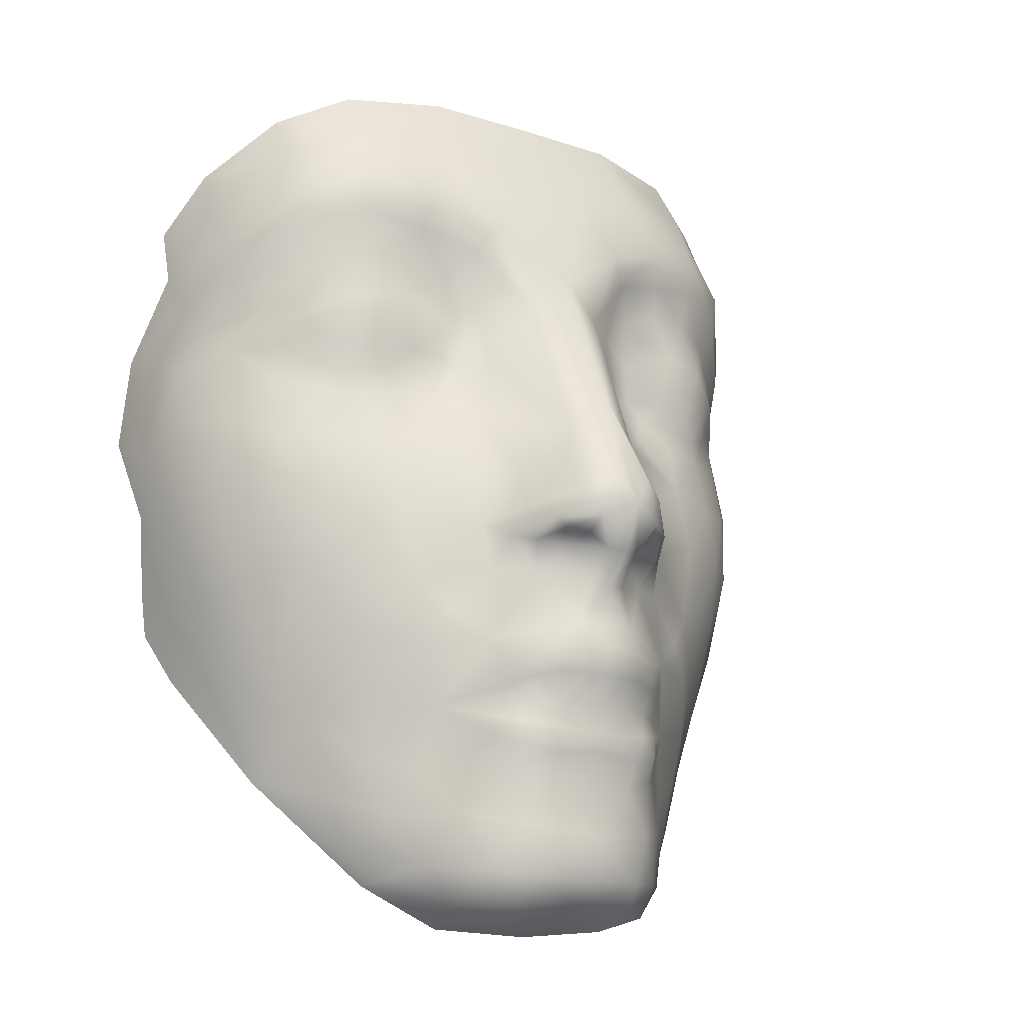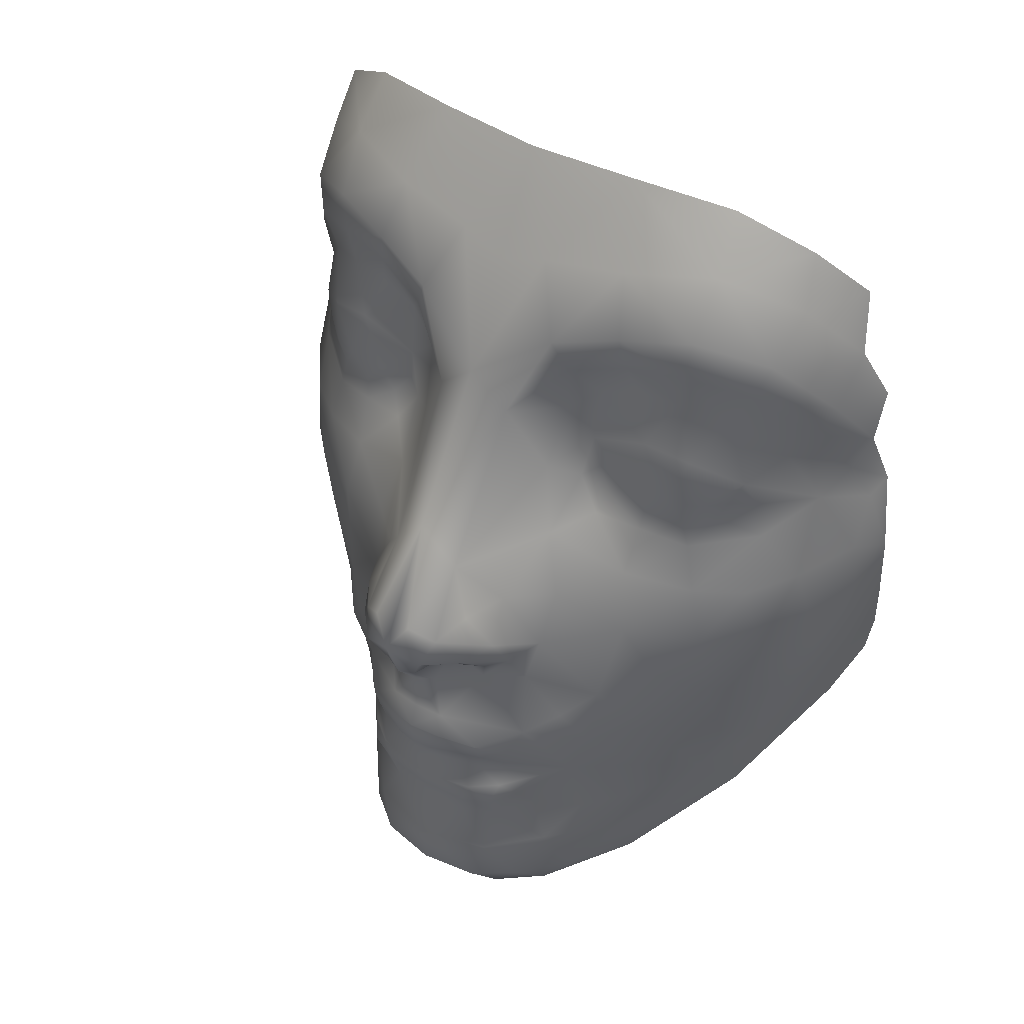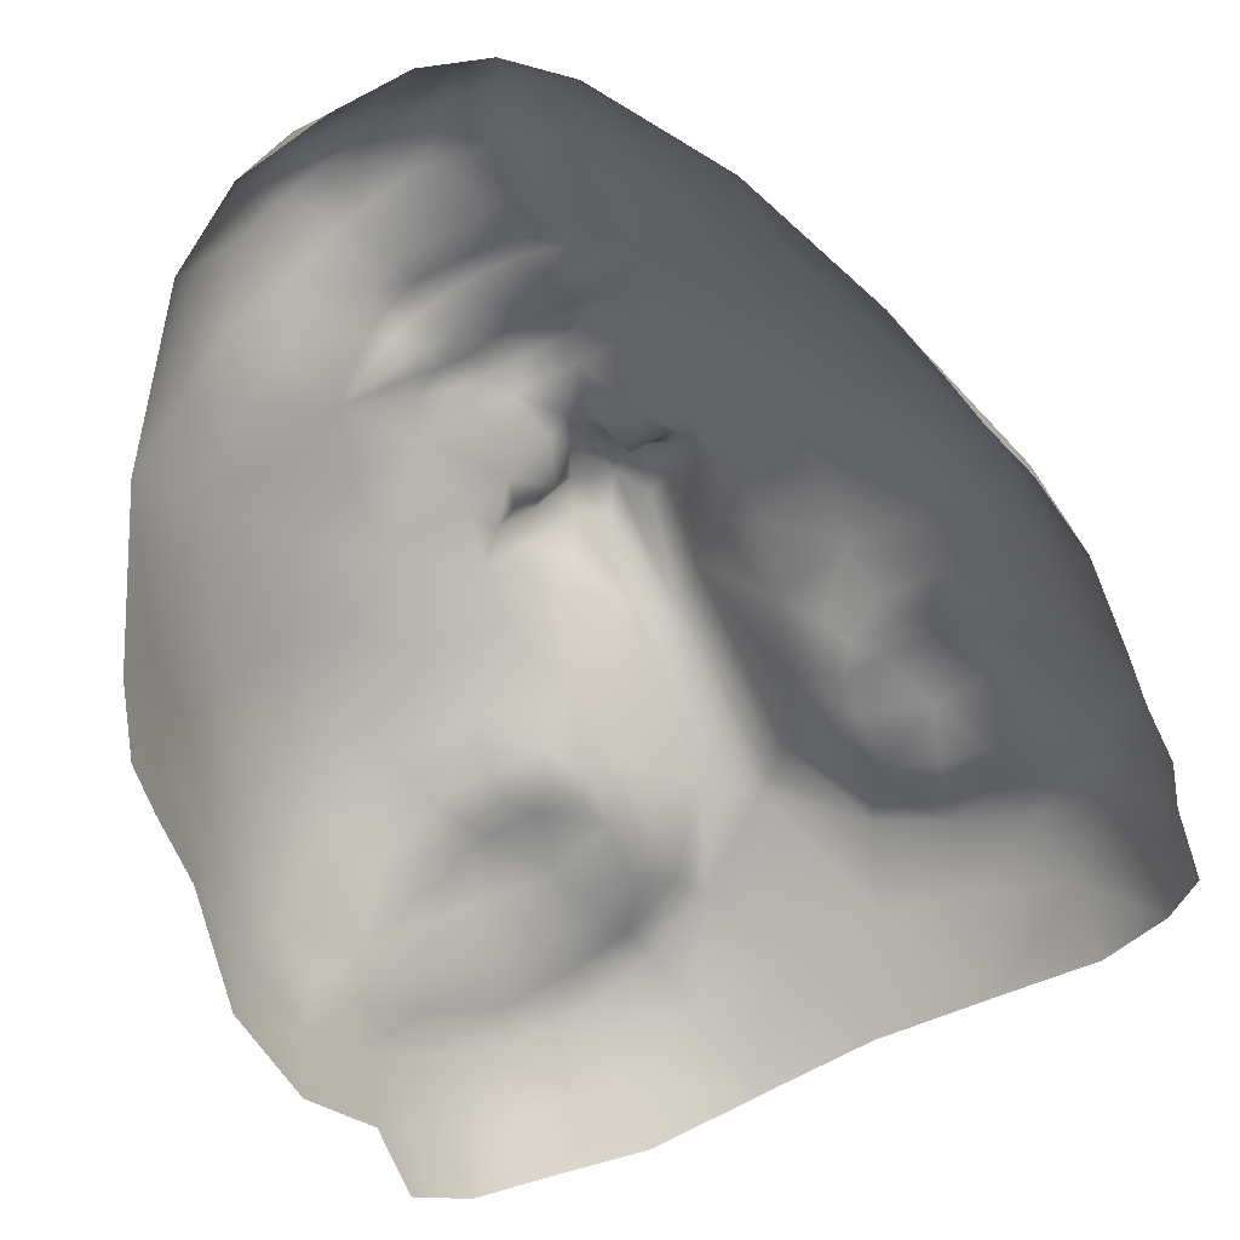
<metadata>
{"format":"obj","ext":"obj","renderer":"f3d","projection":"perspective","resolution":1024,"background":"white","views":[{"elev":-13.8,"azim":-31.6,"up":"+Y"},{"elev":37.9,"azim":38.5,"up":"+Y"},{"elev":-64.5,"azim":26.1,"up":"+Z"}]}
</metadata>
<code>
v -1.922 0.3346 -1.852
v -1.87 -0.1478 -1.591
v -1.804 -0.5525 -1.696
v -1.765 -0.7994 -1.72
v -1.673 -1.076 -1.539
v -0.9093 -2.233 -0.6694
v -0.5235 -2.453 -0.5539
v -0.0946 -2.49 -0.3577
v -1.367 -1.671 -1.087
v -1.622 -1.005 -1.285
v -1.484 -1.144 -1.014
v -1.267 -1.382 -0.773
v -1.133 -1.755 -0.7034
v -0.9973 -2.03 -0.6138
v -0.6063 -2.35 -0.2491
v -0.2923 -2.454 -0.1946
v -0.7494 -2.15 -0.2779
v -0.5244 -2.174 -0.01538
v -0.3786 -2.351 -0.03184
v 0.0113 -2.359 0.03494
v -0.2994 -2.208 0.1315
v -0.3613 -1.938 0.1128
v 0.0241 -1.994 0.1921
v 0.02007 -2.221 0.1763
v -0.895 -1.872 -0.4348
v -0.9894 -1.556 -0.4866
v -0.7588 -1.654 -0.2959
v -0.6306 -1.876 -0.1341
v -1.746 -0.6862 -1.503
v -1.829 -0.1526 -1.299
v -1.687 -0.6381 -1.161
v -1.558 -0.6325 -0.8866
v -1.369 -1.037 -0.794
v -1.73 -0.1507 -0.999
v -1.527 -0.1626 -0.7173
v -1.327 -0.5487 -0.5954
v -1.078 -0.9066 -0.4496
v -1.102 -0.4212 -0.3853
v -0.8403 -0.62 -0.2246
v -0.8231 -0.9581 -0.1929
v -1.008 -1.241 -0.426
v -0.2103 -1.7 0.125
v -0.3966 -1.64 0.06263
v -0.2257 -1.556 0.1692
v 0.03433 -1.684 0.1421
v -0.3878 -1.515 0.1223
v -0.4955 -1.468 0.0047
v -0.4232 -1.388 0.07462
v -0.2676 -1.419 0.1784
v -0.09317 -1.444 0.2015
v 0.04245 -1.551 0.2003
v -0.1607 -1.272 0.1591
v 0.0521 -1.307 0.1934
v 0.04491 -1.45 0.2145
v -0.5591 -1.579 -0.1012
v -0.7037 -1.311 -0.2373
v -0.5095 -0.9485 0.00221
v -0.4456 -1.104 0.07041
v -0.4322 -1.205 0.05545
v -0.4366 -1.289 0.01963
v -0.3107 -1.284 0.1128
v -0.3244 -1.159 0.1534
v -0.0538 -1.142 0.2784
v -0.193 -1.132 0.2256
v -0.1238 -1.002 0.2855
v 0.0621 -1.004 0.3082
v 0.05491 -1.147 0.2857
v -0.3157 -1.039 0.1971
v -0.1015 -0.8705 0.2542
v -0.2637 -0.5838 0.08371
v -0.04564 -0.6248 0.2248
v 0.0729 -0.6757 0.2566
v 0.06491 -0.8728 0.2663
v -0.6793 -0.7931 -0.1034
v -0.4713 -0.5656 -0.03912
v -0.1094 -0.4219 0.1615
v -0.3184 -0.4233 0.1557
v -0.207 -0.3791 0.2815
v -0.09993 -0.4001 0.3408
v -0.01287 -0.4798 0.3874
v -0.4107 -0.3987 0.06463
v -0.5149 -0.3144 -0.09169
v -0.3625 -0.2475 0.1452
v -0.2701 -0.325 0.2959
v -0.09532 -0.3237 0.4635
v -0.1507 -0.1682 0.3952
v -0.01303 -0.0897 0.471
v 0.0917 -0.2465 0.5269
v 0.08249 -0.4955 0.422
v -1.289 -0.1463 -0.5004
v -1.446 0.1901 -0.6618
v -1.201 0.1764 -0.5004
v -0.9204 -0.1363 -0.2984
v -0.8508 0.2115 -0.3574
v -1.124 0.4439 -0.5248
v -0.865 0.4689 -0.4535
v -0.6025 0.4736 -0.415
v -0.4256 0.3428 -0.2402
v -0.5467 0.01544 -0.1712
v -0.3163 -0.02259 0.00525
v -0.216 -0.08166 0.2157
v -0.106 0.2063 0.1777
v -0.3213 0.7039 -0.3372
v -0.1026 1.032 -0.224
v 0.1033 0.4091 0.2114
v 0.1233 1.209 -0.1979
v -1.389 0.7253 -0.7468
v -1.437 0.5312 -0.754
v -1.624 0.7282 -1.014
v -1.343 0.9045 -0.6747
v -1.27 0.7813 -0.62
v -1.224 0.6432 -0.6029
v -1.073 0.6014 -0.5148
v -1.142 0.7255 -0.5269
v -0.9869 0.7301 -0.471
v -0.8696 0.6046 -0.4702
v -0.6569 0.607 -0.456
v -0.7544 0.7314 -0.456
v -0.559 0.7294 -0.4895
v -0.4719 0.6558 -0.4435
v -0.5181 0.9215 -0.461
v -0.3529 1.054 -0.449
v -1.633 0.2758 -0.8672
v -1.798 0.3639 -1.17
v -1.891 0.2561 -1.477
v -1.9 0.5346 -1.739
v -1.835 0.7326 -1.492
v -1.797 0.6674 -1.271
v -1.462 1.021 -0.8627
v -1.704 0.8908 -1.152
v -1.567 1.187 -0.9066
v -1.209 1.262 -0.641
v -1.772 1.041 -1.287
v -1.873 0.8358 -1.832
v -1.786 1.279 -1.528
v -1.634 1.336 -0.9884
v -0.9625 1.318 -0.5204
v -0.8408 1.049 -0.4375
v -1.097 1.012 -0.4858
v -0.9894 1.518 -0.4866
v -0.6907 1.468 -0.4366
v -0.7357 1.292 -0.498
v -0.5219 1.206 -0.4916
v -0.3826 1.358 -0.366
v -0.2988 1.519 -0.3135
v -0.6507 1.651 -0.3897
v -0.5688 1.957 -0.5116
v -0.1269 1.881 -0.4647
v -1.019 1.731 -0.4985
v -1.32 1.46 -0.6498
v -1.374 1.645 -0.696
v -1.028 2.04 -0.6673
v 0.1337 1.792 -0.4364
v 0.1412 2.339 -0.6944
v -0.4467 2.37 -0.7147
v -0.9848 2.337 -0.8428
v -1.363 2.167 -1.013
v -1.413 1.894 -0.8991
v -1.67 1.606 -1.219
v -1.778 1.589 -1.644
v -1.649 1.886 -1.373
v 1.914 -0.2719 -1.397
v 1.829 -0.2669 -1.089
v 1.923 0.2446 -1.268
v 1.954 0.6076 -1.495
v 1.93 1.183 -1.425
v 1.617 2.072 -1.089
v 1.818 1.815 -1.316
v 1.655 1.794 -0.9791
v 1.61 1.548 -0.7741
v 1.859 1.493 -1.251
v 1.833 1.226 -1.078
v 1.287 1.969 -0.7278
v 1.257 2.269 -0.9009
v 0.7275 2.336 -0.7464
v 0.8337 1.915 -0.5504
v 0.3943 1.862 -0.4766
v 1.546 1.37 -0.7216
v 1.763 1.079 -0.994
v 1.425 1.179 -0.711
v 1.648 0.9202 -0.9435
v 1.226 1.448 -0.5454
v 0.9037 1.602 -0.4298
v 1.266 1.661 -0.5579
v 0.9269 1.418 -0.4773
v 0.6181 1.326 -0.3885
v 0.3265 1.019 -0.235
v 0.5474 1.491 -0.3335
v 0.5637 1.024 -0.4698
v 1.293 0.9433 -0.5441
v 1.522 0.8019 -0.7326
v 0.722 0.8805 -0.4915
v 0.7406 1.165 -0.5229
v 0.9607 1.24 -0.5404
v 1.049 0.9897 -0.486
v 1.188 1.25 -0.5779
v 1.864 0.7732 -1.243
v 1.927 0.938 -1.335
v 1.933 0.5474 -1.369
v 1.782 0.6194 -1.103
v 1.98 0.1301 -1.52
v 1.923 -0.3297 -1.642
v 0.7782 0.4302 -0.4492
v 0.602 0.3114 -0.2692
v 0.6587 0.6164 -0.4735
v 1.595 0.4337 -0.833
v 1.29 0.3651 -0.586
v 1.4 0.5607 -0.6723
v 1.77 0.1664 -0.9559
v 1.643 -0.2632 -0.7972
v 1.59 0.09176 -0.741
v 1.35 0.09581 -0.5685
v 0.5131 0.6751 -0.3579
v 0.7476 0.6858 -0.5219
v 0.9431 0.6739 -0.4973
v 1.176 0.6601 -0.5285
v 1.048 0.5429 -0.5202
v 1.343 0.6514 -0.5948
v 1.463 0.6673 -0.7037
v 0.8356 0.557 -0.4954
v 1.035 0.4083 -0.5029
v 1.251 0.5245 -0.5741
v 1.558 0.6336 -0.8251
v 1.746 -0.7481 -1.25
v 0.7033 -0.02511 -0.2037
v 0.4831 -0.04569 -0.016
v 0.1996 -0.09802 0.4627
v 0.3268 -0.1807 0.3834
v 0.2938 0.1943 0.1661
v 0.391 -0.1004 0.1981
v 0.4343 -0.3456 0.2765
v 0.5218 -0.275 0.1246
v 0.6543 -0.3539 -0.1227
v 1.058 -0.1978 -0.3488
v 0.9507 -0.6785 -0.2732
v 1.217 -0.4987 -0.4453
v 0.5975 -0.5994 -0.07038
v 1.01 0.153 -0.4059
v 1.417 -0.2344 -0.5697
v 1.424 -0.6381 -0.6654
v 0.1708 -0.4883 0.386
v 0.2637 -0.3342 0.4535
v 0.1856 -0.6348 0.2214
v 0.3644 -0.3975 0.2641
v 0.2573 -0.4113 0.3308
v 0.4674 -0.449 0.1357
v 0.4001 -0.6048 0.0642
v 0.5575 -0.4281 0.03712
v 0.2575 -0.4344 0.1509
v 0.6173 -0.9869 -0.02739
v 0.788 -0.8419 -0.1434
v 0.9175 -1.017 -0.241
v 0.2403 -1.014 0.2755
v 0.2285 -0.8817 0.2442
v 0.4237 -1.066 0.1784
v 0.2581 -1.284 0.1481
v 0.2996 -1.15 0.214
v 0.4224 -1.18 0.1346
v 0.5254 -1.235 0.03377
v 0.5422 -1.136 0.04789
v 0.1625 -1.151 0.2702
v 0.3537 -1.439 0.1603
v 0.3993 -1.305 0.09337
v 0.5216 -1.32 -0.0028
v 0.5018 -1.418 0.05275
v 0.8046 -1.705 -0.336
v 0.6173 -1.619 -0.132
v 0.7737 -1.359 -0.2753
v 0.5695 -1.5 -0.02361
v 1.068 -1.309 -0.4777
v 1.028 -1.624 -0.5373
v 0.669 -1.917 -0.1651
v 0.4081 -1.966 0.09337
v 0.4625 -1.67 0.04214
v 0.3031 -1.575 0.1587
v 0.1818 -1.453 0.1928
v 0.4652 -1.543 0.1023
v 0.2752 -1.719 0.115
v 1.299 -1.462 -0.8406
v 1.149 -1.826 -0.7626
v 1.523 -1.242 -1.093
v 1.425 -1.126 -0.8648
v 1.655 -1.112 -1.372
v 1.163 -0.9786 -0.5096
v 1.636 -0.7331 -0.9666
v 1.787 -0.7982 -1.594
v 1.844 -0.6706 -1.787
v 1.789 -0.9156 -1.81
v 1.687 -1.184 -1.626
v 0.7637 -2.199 -0.3179
v 0.55 -2.206 -0.04413
v 0.9973 -2.093 -0.6654
v 0.9156 -1.931 -0.4829
v 0.9286 -2.248 -0.7004
v 0.3894 -2.378 -0.051
v 0.2664 -2.462 -0.1641
v 0.3293 -2.226 0.1146
v 0.606 -2.375 -0.2569
v 1.364 -1.76 -1.157
f 5 9 10
f 10 9 11
f 11 9 12
f 12 9 13
f 13 9 14
f 14 9 6
f 16 15 7
f 7 15 6
f 6 15 17
f 17 15 18
f 18 15 19
f 19 15 16
f 16 8 20
f 20 21 19
f 19 21 18
f 18 21 22
f 22 21 23
f 23 21 24
f 24 21 20
f 8 16 7
f 16 20 19
f 6 17 14
f 14 25 13
f 13 25 26
f 26 25 27
f 27 25 28
f 28 25 17
f 17 25 14
f 22 28 18
f 17 18 28
f 10 29 5
f 5 29 4
f 4 29 3
f 3 29 2
f 2 29 30
f 30 29 31
f 31 29 10
f 33 32 11
f 11 32 31
f 31 32 34
f 34 32 35
f 35 32 36
f 36 32 33
f 36 37 38
f 38 37 39
f 39 37 40
f 40 37 41
f 41 37 12
f 12 37 33
f 33 37 36
f 11 31 10
f 12 33 11
f 26 12 13
f 12 26 41
f 23 42 22
f 22 42 43
f 43 42 44
f 44 42 45
f 45 42 23
f 43 46 47
f 47 46 48
f 48 46 49
f 49 46 44
f 44 46 43
f 51 50 44
f 44 50 49
f 49 50 52
f 52 50 53
f 53 50 54
f 54 50 51
f 51 44 45
f 47 55 43
f 43 55 28
f 28 55 27
f 22 43 28
f 27 56 26
f 26 56 41
f 41 56 40
f 40 56 57
f 57 56 58
f 58 56 59
f 59 56 60
f 60 56 48
f 48 56 47
f 47 56 55
f 55 56 27
f 49 61 48
f 48 61 60
f 60 61 59
f 59 61 62
f 62 61 52
f 52 61 49
f 53 63 52
f 52 63 64
f 64 63 65
f 65 63 66
f 66 63 67
f 67 63 53
f 65 68 64
f 64 68 62
f 62 68 58
f 58 68 57
f 62 58 59
f 64 62 52
f 65 69 68
f 68 69 57
f 57 69 70
f 70 69 71
f 71 69 72
f 72 69 73
f 73 69 66
f 66 69 65
f 75 74 57
f 57 74 40
f 40 74 39
f 39 74 75
f 75 57 70
f 77 76 78
f 78 76 79
f 79 76 80
f 80 76 71
f 71 76 70
f 70 81 75
f 75 81 82
f 82 81 83
f 83 81 84
f 84 81 77
f 77 81 70
f 77 78 84
f 80 85 79
f 79 85 78
f 78 85 84
f 84 85 86
f 86 85 87
f 87 85 88
f 71 72 80
f 89 80 72
f 88 85 80
f 88 80 89
f 38 90 36
f 36 90 35
f 35 90 91
f 91 90 92
f 92 90 93
f 93 90 38
f 93 94 92
f 92 94 95
f 95 94 96
f 96 94 97
f 97 94 98
f 98 94 99
f 99 94 93
f 75 82 39
f 38 39 93
f 82 93 39
f 99 93 82
f 99 82 100
f 83 100 82
f 86 101 83
f 83 101 100
f 86 83 84
f 86 102 101
f 101 102 100
f 100 102 98
f 98 102 103
f 103 102 104
f 104 102 105
f 105 102 87
f 87 102 86
f 87 88 105
f 100 98 99
f 31 34 30
f 106 104 105
f 108 107 109
f 109 107 110
f 110 107 111
f 111 107 112
f 112 107 108
f 95 113 112
f 112 113 114
f 114 113 115
f 115 113 116
f 116 113 96
f 96 113 95
f 97 117 96
f 96 117 116
f 116 117 118
f 119 117 120
f 120 117 97
f 111 112 114
f 115 116 118
f 119 120 121
f 103 121 120
f 103 120 98
f 122 103 104
f 122 121 103
f 95 108 92
f 91 92 108
f 108 123 91
f 91 123 35
f 35 123 34
f 34 123 124
f 124 123 109
f 109 123 108
f 95 112 108
f 98 120 97
f 30 125 2
f 2 125 1
f 1 125 126
f 126 125 127
f 127 125 128
f 128 125 124
f 124 125 30
f 109 128 124
f 110 129 109
f 109 129 130
f 130 129 131
f 131 129 132
f 132 129 110
f 109 130 128
f 127 128 130
f 130 133 127
f 127 133 134
f 134 133 135
f 135 133 136
f 136 133 131
f 131 133 130
f 138 137 139
f 139 137 132
f 132 137 140
f 140 137 141
f 141 137 142
f 142 137 138
f 121 143 138
f 138 143 142
f 142 143 141
f 141 143 144
f 144 143 122
f 122 143 121
f 132 110 139
f 104 144 122
f 104 145 144
f 144 145 146
f 146 145 147
f 147 145 148
f 148 145 106
f 106 145 104
f 144 146 141
f 140 141 146
f 146 149 140
f 140 149 150
f 150 149 151
f 151 149 152
f 152 149 147
f 147 149 146
f 140 150 132
f 150 131 132
f 131 150 136
f 136 150 151
f 106 153 148
f 154 148 153
f 155 148 154
f 148 155 147
f 152 147 155
f 152 155 156
f 152 156 157
f 152 157 158
f 152 158 151
f 151 159 136
f 136 159 135
f 135 159 160
f 160 159 161
f 161 159 158
f 158 159 151
f 161 158 157
f 127 134 126
f 1 126 134
f 34 124 30
f 163 162 164
f 168 167 169
f 169 170 171
f 168 169 171
f 172 166 171
f 170 172 171
f 173 170 169
f 173 169 167
f 173 167 174
f 173 174 175
f 173 175 176
f 177 176 175
f 175 154 177
f 154 153 177
f 106 177 153
f 172 170 178
f 179 172 178
f 178 180 179
f 181 179 180
f 182 180 178
f 176 183 184
f 173 176 184
f 170 173 184
f 178 170 184
f 182 178 184
f 183 182 184
f 182 183 185
f 186 185 183
f 106 187 188
f 177 106 188
f 176 177 188
f 183 176 188
f 186 183 188
f 187 186 188
f 187 189 186
f 180 190 191
f 189 192 193
f 186 189 193
f 185 186 193
f 194 185 193
f 195 194 193
f 192 195 193
f 194 195 196
f 185 194 196
f 182 185 196
f 180 182 196
f 190 180 196
f 195 190 196
f 179 197 198
f 172 179 198
f 166 172 198
f 197 165 198
f 165 197 199
f 200 199 197
f 180 191 181
f 197 179 181
f 200 197 181
f 191 200 181
f 200 164 199
f 164 162 201
f 199 164 201
f 165 199 201
f 162 202 201
f 204 203 205
f 207 206 208
f 200 206 209
f 164 200 209
f 163 164 209
f 210 163 209
f 211 210 209
f 206 211 209
f 211 206 212
f 207 212 206
f 189 213 192
f 189 187 213
f 213 204 205
f 214 192 205
f 216 215 217
f 219 218 208
f 205 203 220
f 214 205 220
f 215 214 220
f 217 215 220
f 221 217 220
f 203 221 220
f 221 207 222
f 217 221 222
f 216 217 222
f 218 216 222
f 208 218 222
f 207 208 222
f 208 206 223
f 219 208 223
f 191 219 223
f 200 191 223
f 206 200 223
f 106 105 187
f 224 162 163
f 226 225 204
f 227 105 88
f 227 228 229
f 105 227 229
f 187 105 229
f 213 187 229
f 204 213 229
f 226 204 229
f 230 226 229
f 228 230 229
f 228 231 232
f 232 226 230
f 228 232 230
f 232 233 226
f 225 226 233
f 225 233 234
f 233 235 234
f 236 234 235
f 237 235 233
f 225 234 238
f 204 225 238
f 203 204 238
f 221 203 238
f 207 221 238
f 212 207 238
f 234 212 238
f 234 236 239
f 212 234 239
f 211 212 239
f 210 211 239
f 240 210 239
f 236 240 239
f 88 89 241
f 88 241 242
f 89 72 241
f 243 241 72
f 227 88 242
f 228 227 242
f 231 228 242
f 244 231 242
f 245 244 242
f 241 245 242
f 246 231 244
f 246 247 248
f 231 246 248
f 232 231 248
f 233 232 248
f 237 233 248
f 247 237 248
f 243 247 249
f 241 243 249
f 245 241 249
f 244 245 249
f 246 244 249
f 247 246 249
f 237 247 250
f 235 237 251
f 252 235 251
f 250 252 251
f 237 250 251
f 66 253 254
f 73 66 254
f 72 73 254
f 243 72 254
f 247 243 254
f 250 247 254
f 255 250 254
f 253 255 254
f 257 256 258
f 258 259 260
f 260 250 255
f 258 260 255
f 257 258 255
f 253 257 255
f 67 53 261
f 66 67 261
f 253 66 261
f 257 253 261
f 256 257 261
f 53 256 261
f 256 262 263
f 258 256 263
f 259 258 263
f 264 259 263
f 265 264 263
f 262 265 263
f 267 266 268
f 269 267 268
f 265 269 268
f 264 265 268
f 259 264 268
f 260 259 268
f 250 260 268
f 252 250 268
f 270 252 268
f 271 270 268
f 266 271 268
f 273 272 274
f 272 266 267
f 274 272 267
f 269 274 267
f 51 45 275
f 54 51 276
f 53 54 276
f 256 53 276
f 262 256 276
f 275 262 276
f 51 275 276
f 275 274 277
f 262 275 277
f 265 262 277
f 269 265 277
f 274 269 277
f 45 23 278
f 275 45 278
f 274 275 278
f 273 274 278
f 23 273 278
f 279 270 271
f 271 280 279
f 279 281 282
f 281 283 224
f 282 240 284
f 279 282 284
f 270 279 284
f 252 270 284
f 235 252 284
f 236 235 284
f 240 236 284
f 240 282 285
f 210 240 285
f 163 210 285
f 224 163 285
f 281 224 285
f 282 281 285
f 224 283 286
f 162 224 286
f 202 162 286
f 287 202 286
f 288 287 286
f 289 288 286
f 283 289 286
f 290 272 291
f 273 291 272
f 290 292 293
f 272 290 293
f 266 272 293
f 271 266 293
f 280 271 293
f 292 280 293
f 294 292 290
f 296 295 20
f 24 20 297
f 23 24 297
f 273 23 297
f 291 273 297
f 295 291 297
f 20 295 297
f 296 20 8
f 295 296 298
f 291 295 298
f 290 291 298
f 294 290 298
f 292 294 299
f 280 292 299
f 279 280 299
f 281 279 299
f 283 281 299
f 289 283 299
f 139 110 111
f 139 111 114
f 139 114 115
f 139 115 138
f 138 118 121
f 121 118 119
f 192 214 215
f 216 195 215
f 190 195 216
f 190 216 218
f 191 190 218
f 205 192 213
f 219 191 218
f 138 115 118
f 119 118 117
f 192 215 195
f 77 70 76

</code>
